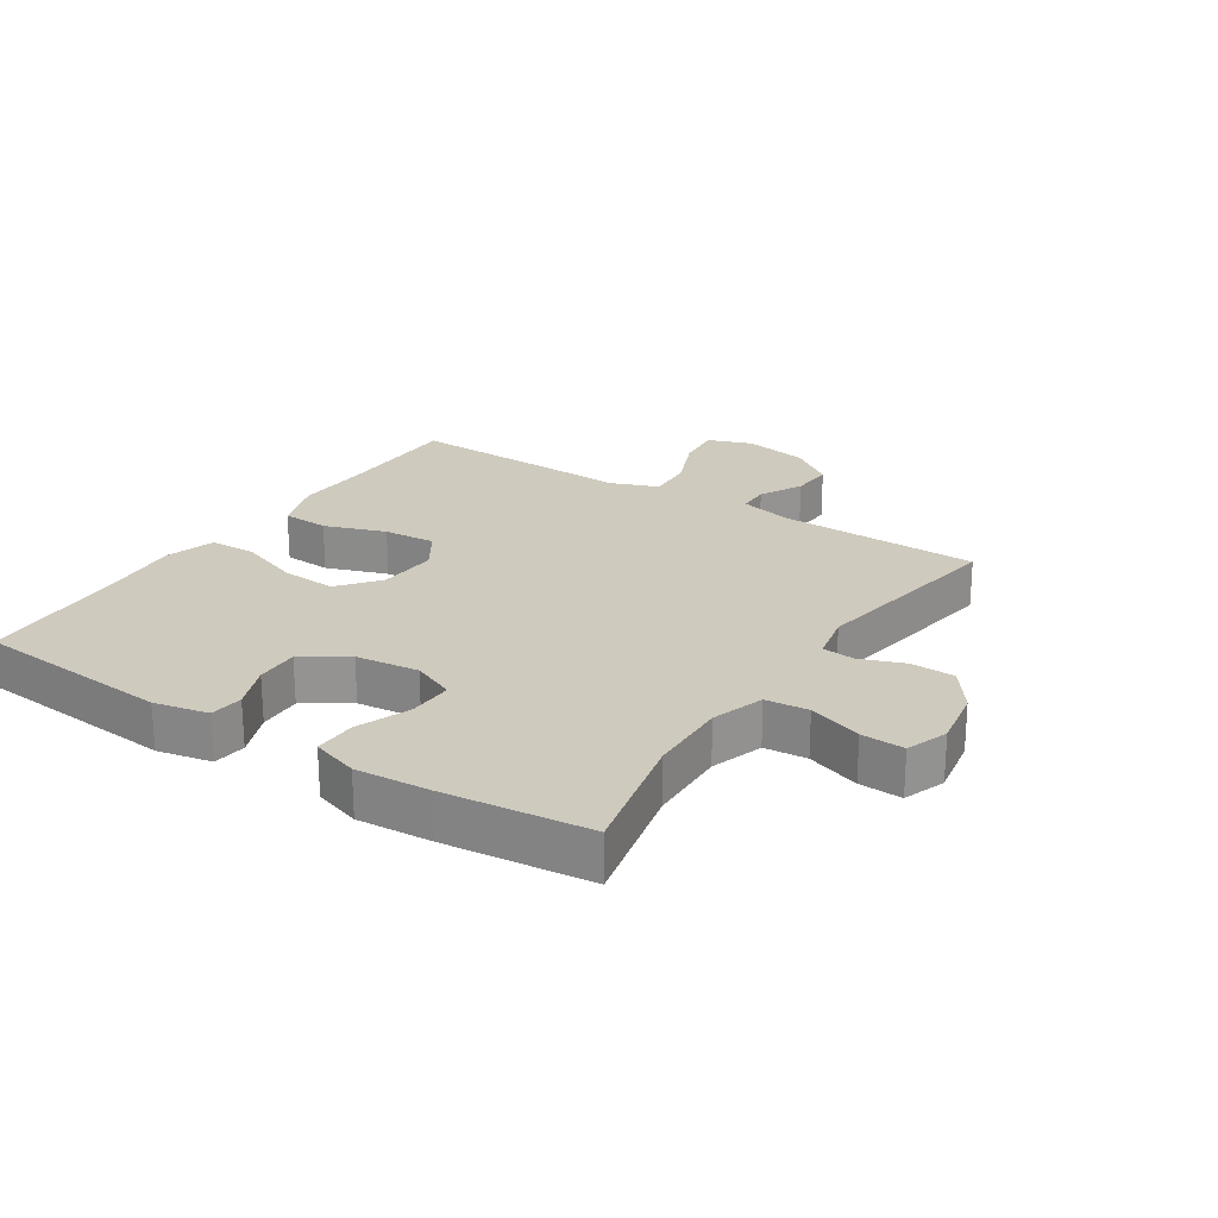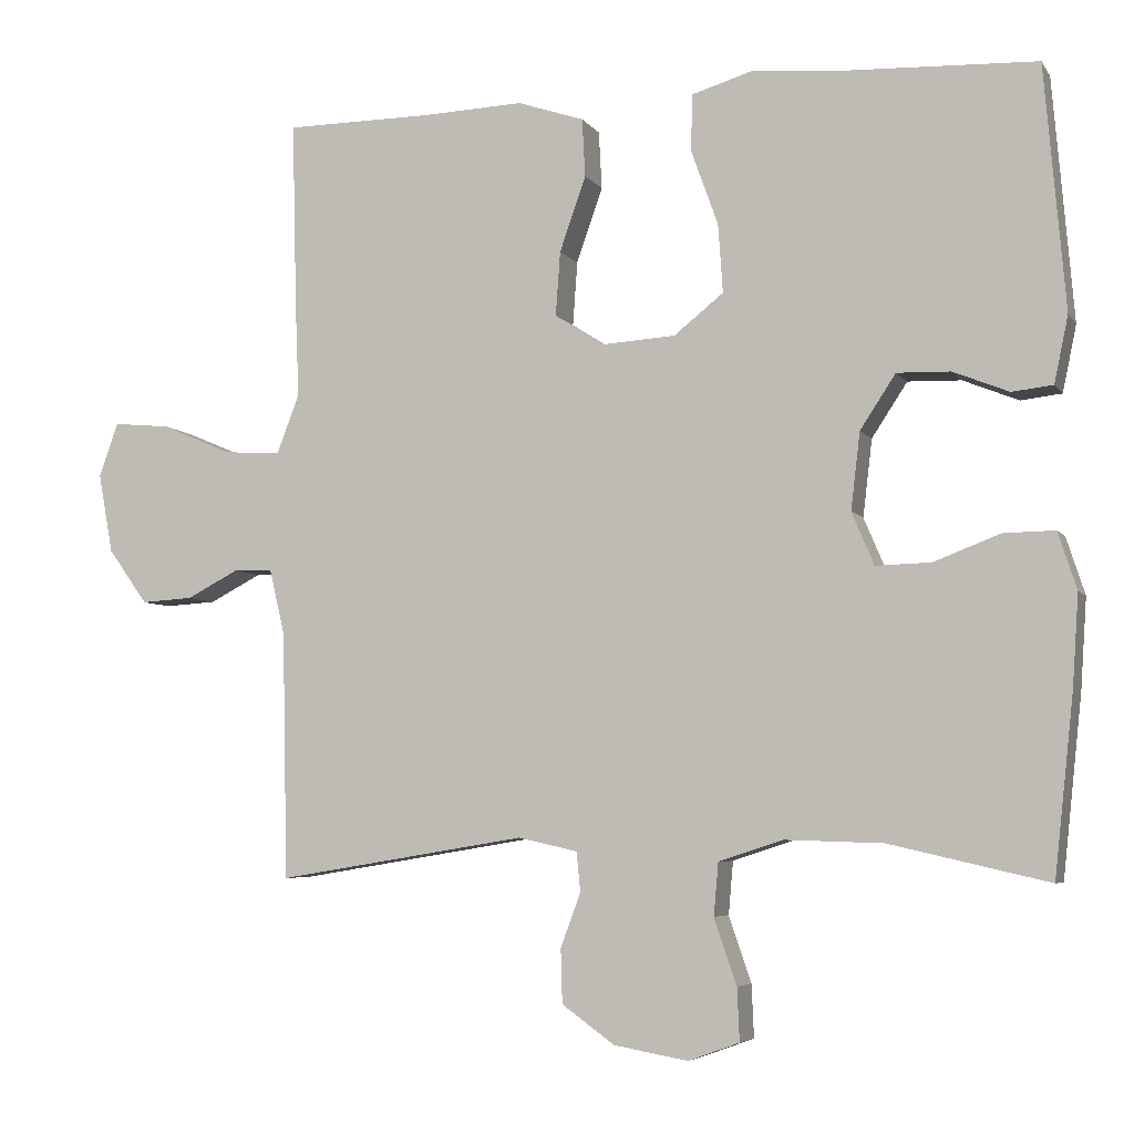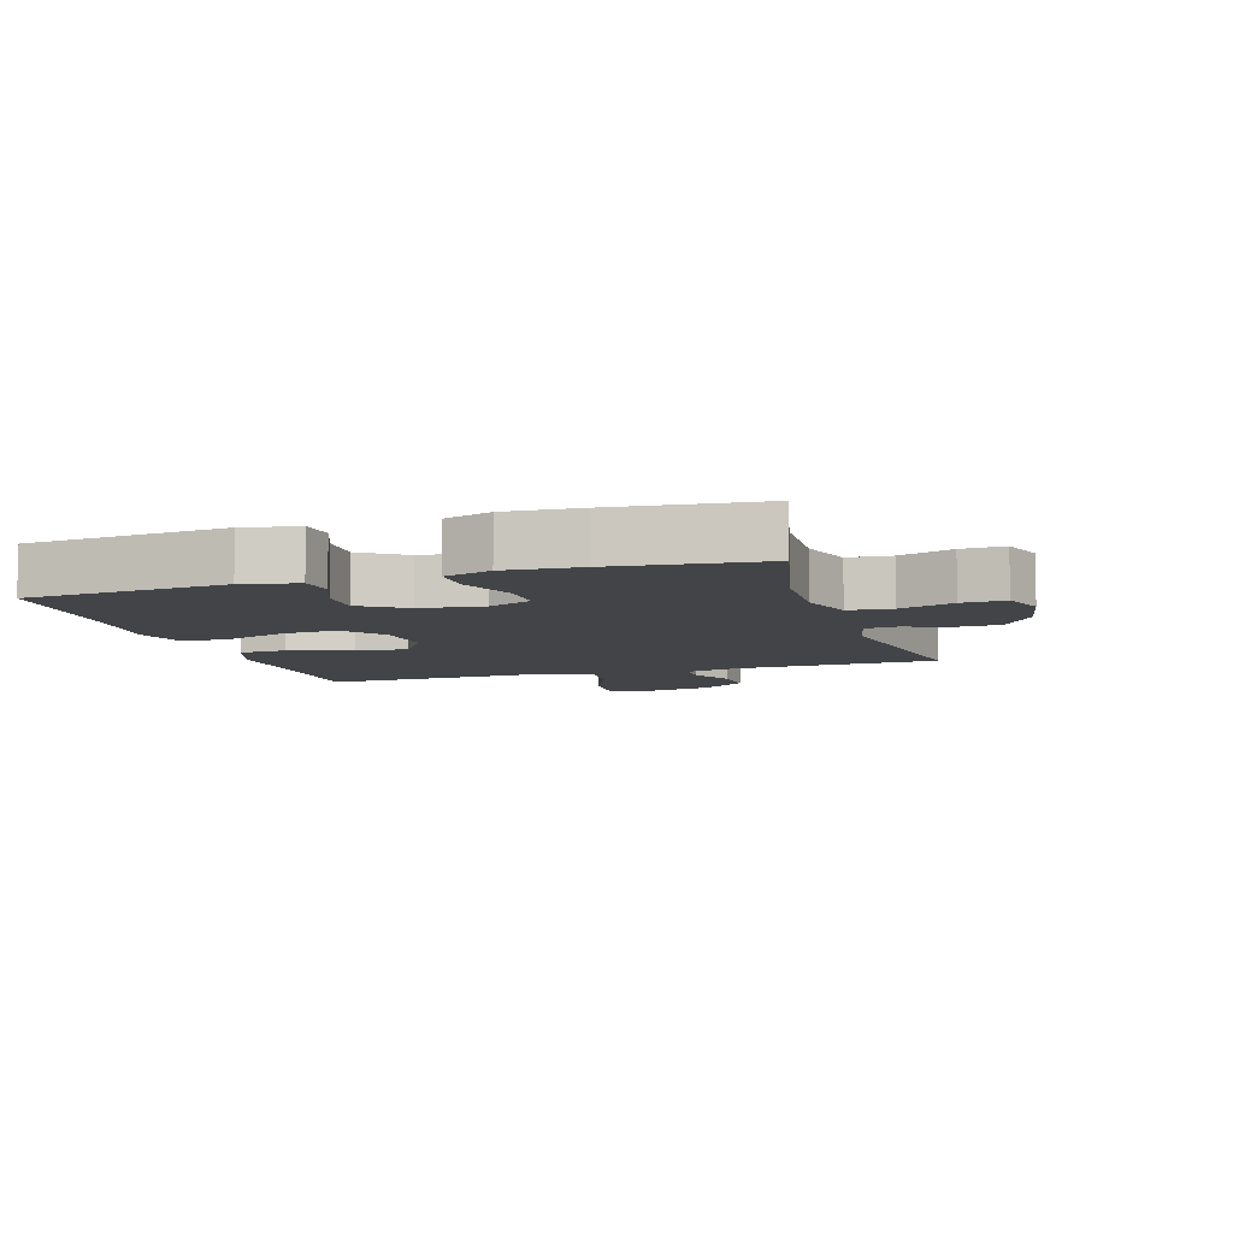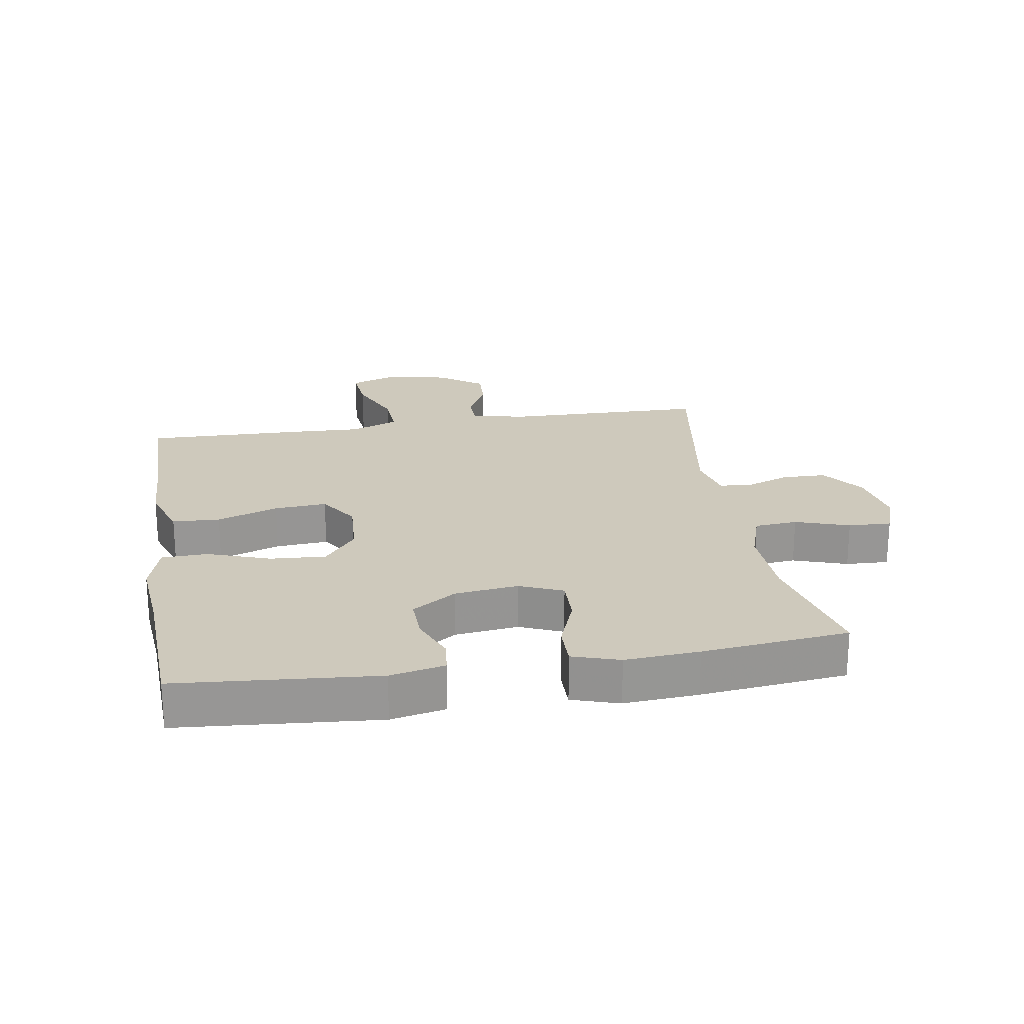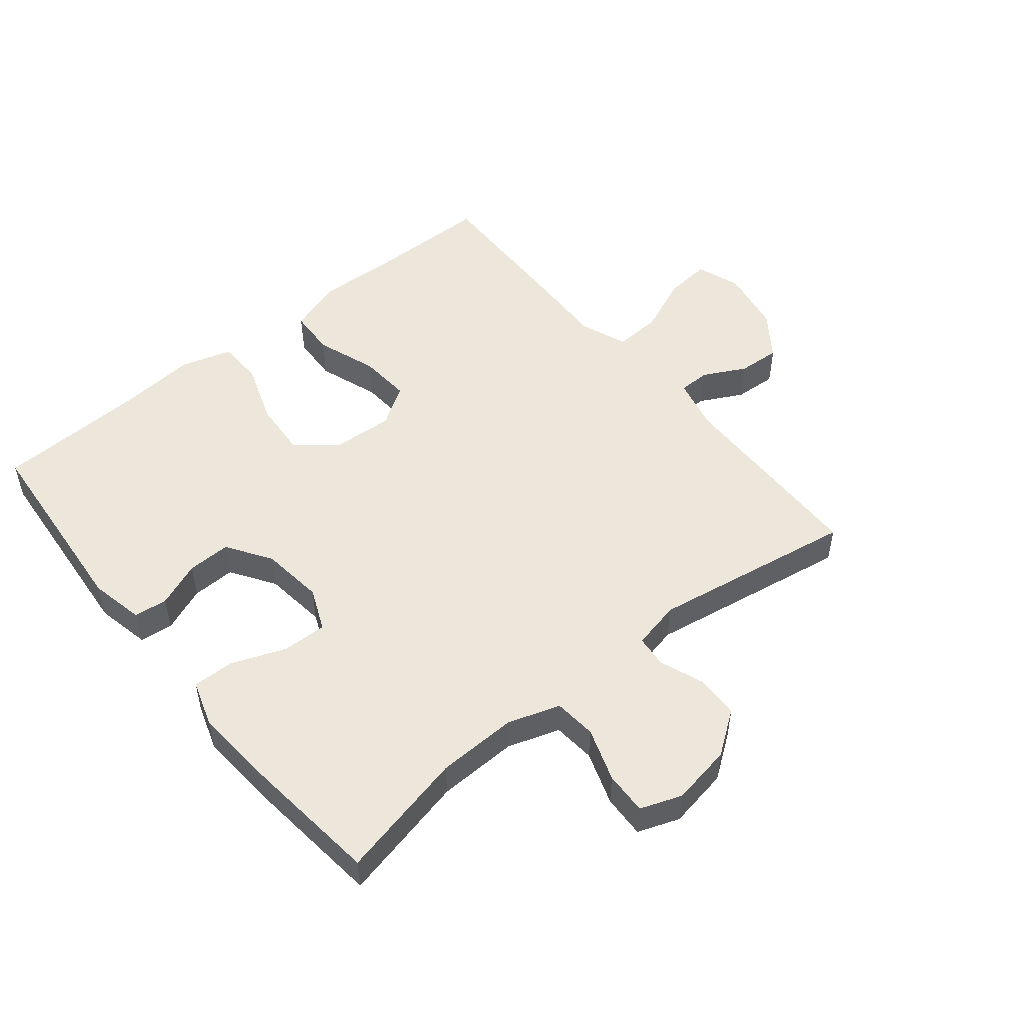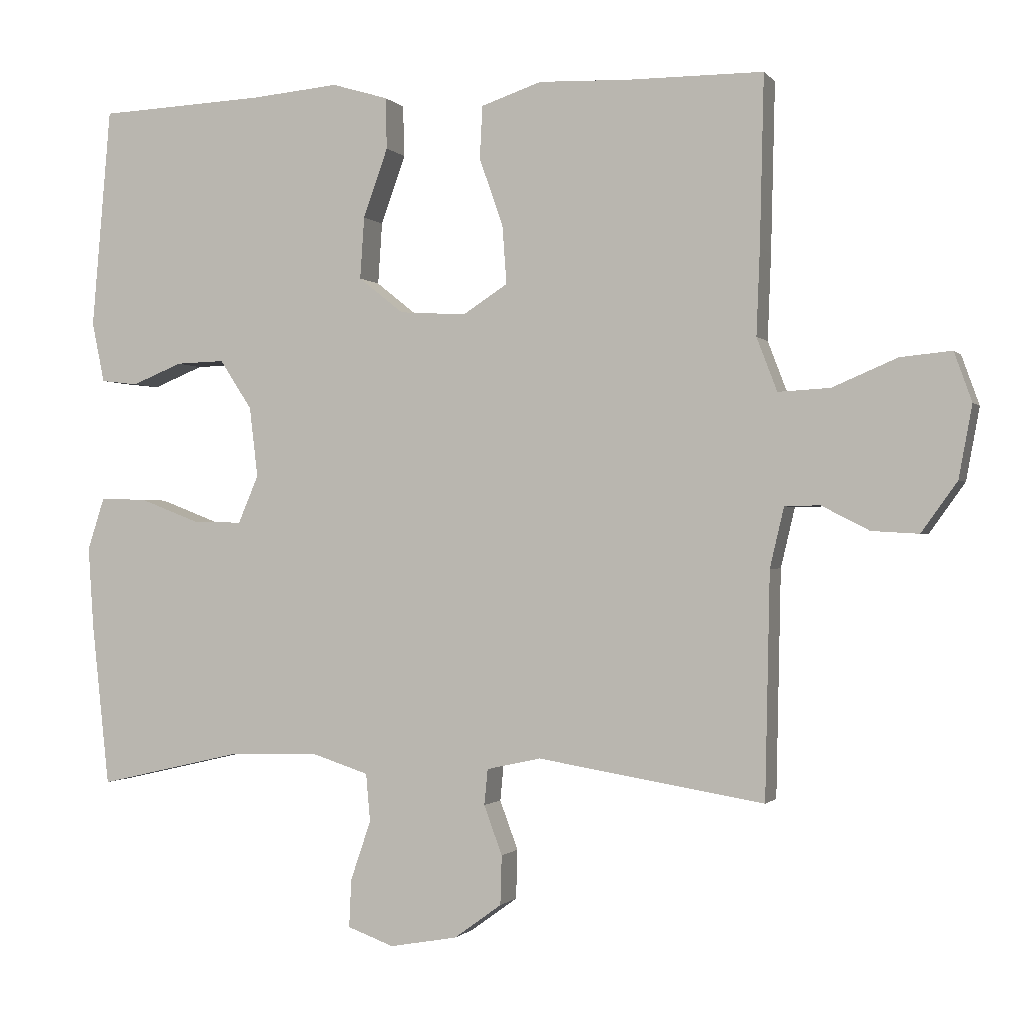
<metadata>
{"format":"obj","ext":"obj","renderer":"f3d","projection":"perspective","resolution":1024,"background":"white","views":[{"elev":23.2,"azim":123.1,"up":"+Y"},{"elev":-5.4,"azim":18.6,"up":"+Z"},{"elev":-7.9,"azim":107.2,"up":"+Y"},{"elev":22.4,"azim":80.6,"up":"+Y"},{"elev":50.9,"azim":140.8,"up":"+Y"},{"elev":-1.0,"azim":-161.4,"up":"+Z"}]}
</metadata>
<code>
v -0.5 0.07 -0.5
v -0.507 0.07 -0.18
v -0.527 0.07 -0.095
v -0.577 0.07 -0.094
v -0.645 0.07 -0.129
v -0.712 0.07 -0.133
v -0.763 0.07 -0.062
v -0.782 0.07 0.041
v -0.757 0.07 0.111
v -0.684 0.07 0.104
v -0.592 0.07 0.065
v -0.518 0.07 0.061
v -0.489 0.07 0.137
v -0.494 0.07 0.259
v -0.5 0.07 0.5
v -0.309 0.07 0.501
v -0.178 0.07 0.506
v -0.092 0.07 0.477
v -0.088 0.07 0.402
v -0.122 0.07 0.305
v -0.128 0.07 0.222
v -0.064 0.07 0.181
v 0.031 0.07 0.187
v 0.095 0.07 0.238
v 0.089 0.07 0.326
v 0.054 0.07 0.424
v 0.056 0.07 0.497
v 0.136 0.07 0.521
v 0.261 0.07 0.51
v 0.5 0.07 0.5
v 0.527 0.07 0.185
v 0.509 0.07 0.099
v 0.456 0.07 0.093
v 0.384 0.07 0.122
v 0.315 0.07 0.124
v 0.269 0.07 0.054
v 0.257 0.07 -0.046
v 0.286 0.07 -0.114
v 0.357 0.07 -0.112
v 0.443 0.07 -0.079
v 0.509 0.07 -0.078
v 0.533 0.07 -0.152
v 0.525 0.07 -0.269
v 0.5 0.07 -0.5
v 0.295 0.07 -0.453
v 0.168 0.07 -0.449
v 0.085 0.07 -0.476
v 0.079 0.07 -0.544
v 0.108 0.07 -0.629
v 0.111 0.07 -0.697
v 0.045 0.07 -0.721
v -0.051 0.07 -0.704
v -0.119 0.07 -0.655
v -0.121 0.07 -0.585
v -0.095 0.07 -0.515
v -0.1 0.07 -0.464
v -0.177 0.07 -0.447
v -0.5 0 -0.5
v -0.507 0 -0.18
v -0.527 0 -0.095
v -0.577 0 -0.094
v -0.645 0 -0.129
v -0.712 0 -0.133
v -0.763 0 -0.062
v -0.782 0 0.041
v -0.757 0 0.111
v -0.684 0 0.104
v -0.592 0 0.065
v -0.518 0 0.061
v -0.489 0 0.137
v -0.494 0 0.259
v -0.5 0 0.5
v -0.309 0 0.501
v -0.178 0 0.506
v -0.092 0 0.477
v -0.088 0 0.402
v -0.122 0 0.305
v -0.128 0 0.222
v -0.064 0 0.181
v 0.031 0 0.187
v 0.095 0 0.238
v 0.089 0 0.326
v 0.054 0 0.424
v 0.056 0 0.497
v 0.136 0 0.521
v 0.261 0 0.51
v 0.5 0 0.5
v 0.527 0 0.185
v 0.509 0 0.099
v 0.456 0 0.093
v 0.384 0 0.122
v 0.315 0 0.124
v 0.269 0 0.054
v 0.257 0 -0.046
v 0.286 0 -0.114
v 0.357 0 -0.112
v 0.443 0 -0.079
v 0.509 0 -0.078
v 0.533 0 -0.152
v 0.525 0 -0.269
v 0.5 0 -0.5
v 0.295 0 -0.453
v 0.168 0 -0.449
v 0.085 0 -0.476
v 0.079 0 -0.544
v 0.108 0 -0.629
v 0.111 0 -0.697
v 0.045 0 -0.721
v -0.051 0 -0.704
v -0.119 0 -0.655
v -0.121 0 -0.585
v -0.095 0 -0.515
v -0.1 0 -0.464
v -0.177 0 -0.447
f 53 54 55
f 52 53 55
f 51 52 55
f 50 51 55
f 49 50 55
f 48 49 55
f 47 48 55 56
f 46 47 56 57
f 43 44 45
f 42 43 45
f 41 42 45
f 40 41 45
f 39 40 45
f 38 39 45 46
f 37 38 46 57
f 32 33 34
f 31 32 34
f 30 31 34
f 29 30 34
f 29 34 35
f 28 29 35
f 27 28 35
f 26 27 35
f 25 26 35
f 24 25 35 36
f 18 19 20
f 17 18 20
f 16 17 20
f 16 20 21
f 15 16 21
f 14 15 21
f 13 14 21
f 12 13 21 22
f 9 10 11
f 8 9 11
f 7 8 11
f 6 7 11
f 5 6 11
f 4 5 11
f 3 4 11 12
f 12 22 23
f 3 12 23
f 2 3 23
f 37 57 1
f 36 37 1
f 24 36 1
f 23 24 1
f 1 2 23
f 112 111 110
f 112 110 109
f 112 109 108
f 112 108 107
f 112 107 106
f 112 106 105
f 113 112 105 104
f 114 113 104 103
f 102 101 100
f 102 100 99
f 102 99 98
f 102 98 97
f 102 97 96
f 103 102 96 95
f 114 103 95 94
f 91 90 89
f 91 89 88
f 91 88 87
f 91 87 86
f 92 91 86
f 92 86 85
f 92 85 84
f 92 84 83
f 92 83 82
f 93 92 82 81
f 77 76 75
f 77 75 74
f 77 74 73
f 78 77 73
f 78 73 72
f 78 72 71
f 78 71 70
f 79 78 70 69
f 68 67 66
f 68 66 65
f 68 65 64
f 68 64 63
f 68 63 62
f 68 62 61
f 69 68 61 60
f 80 79 69
f 80 69 60
f 80 60 59
f 58 114 94
f 58 94 93
f 58 93 81
f 58 81 80
f 80 59 58
f 1 58 59 2
f 2 59 60 3
f 3 60 61 4
f 4 61 62 5
f 5 62 63 6
f 6 63 64 7
f 7 64 65 8
f 8 65 66 9
f 9 66 67 10
f 10 67 68 11
f 11 68 69 12
f 12 69 70 13
f 13 70 71 14
f 14 71 72 15
f 15 72 73 16
f 16 73 74 17
f 17 74 75 18
f 18 75 76 19
f 19 76 77 20
f 20 77 78 21
f 21 78 79 22
f 22 79 80 23
f 23 80 81 24
f 24 81 82 25
f 25 82 83 26
f 26 83 84 27
f 27 84 85 28
f 28 85 86 29
f 29 86 87 30
f 30 87 88 31
f 31 88 89 32
f 32 89 90 33
f 33 90 91 34
f 34 91 92 35
f 35 92 93 36
f 36 93 94 37
f 37 94 95 38
f 38 95 96 39
f 39 96 97 40
f 40 97 98 41
f 41 98 99 42
f 42 99 100 43
f 43 100 101 44
f 44 101 102 45
f 45 102 103 46
f 46 103 104 47
f 47 104 105 48
f 48 105 106 49
f 49 106 107 50
f 50 107 108 51
f 51 108 109 52
f 52 109 110 53
f 53 110 111 54
f 54 111 112 55
f 55 112 113 56
f 56 113 114 57
f 57 114 58 1

</code>
